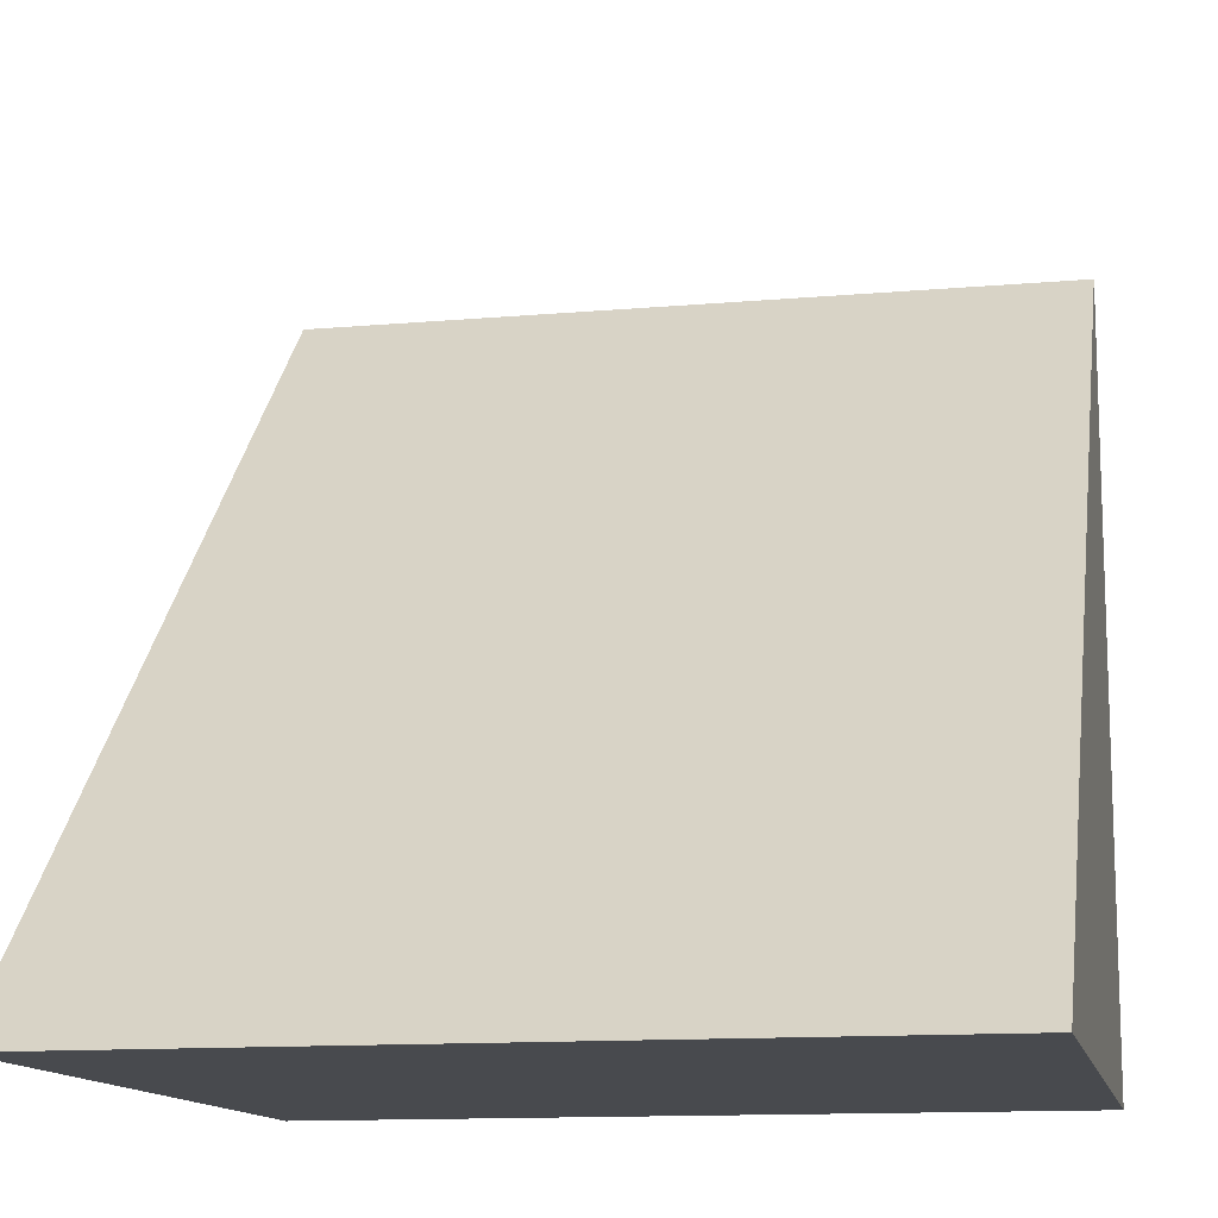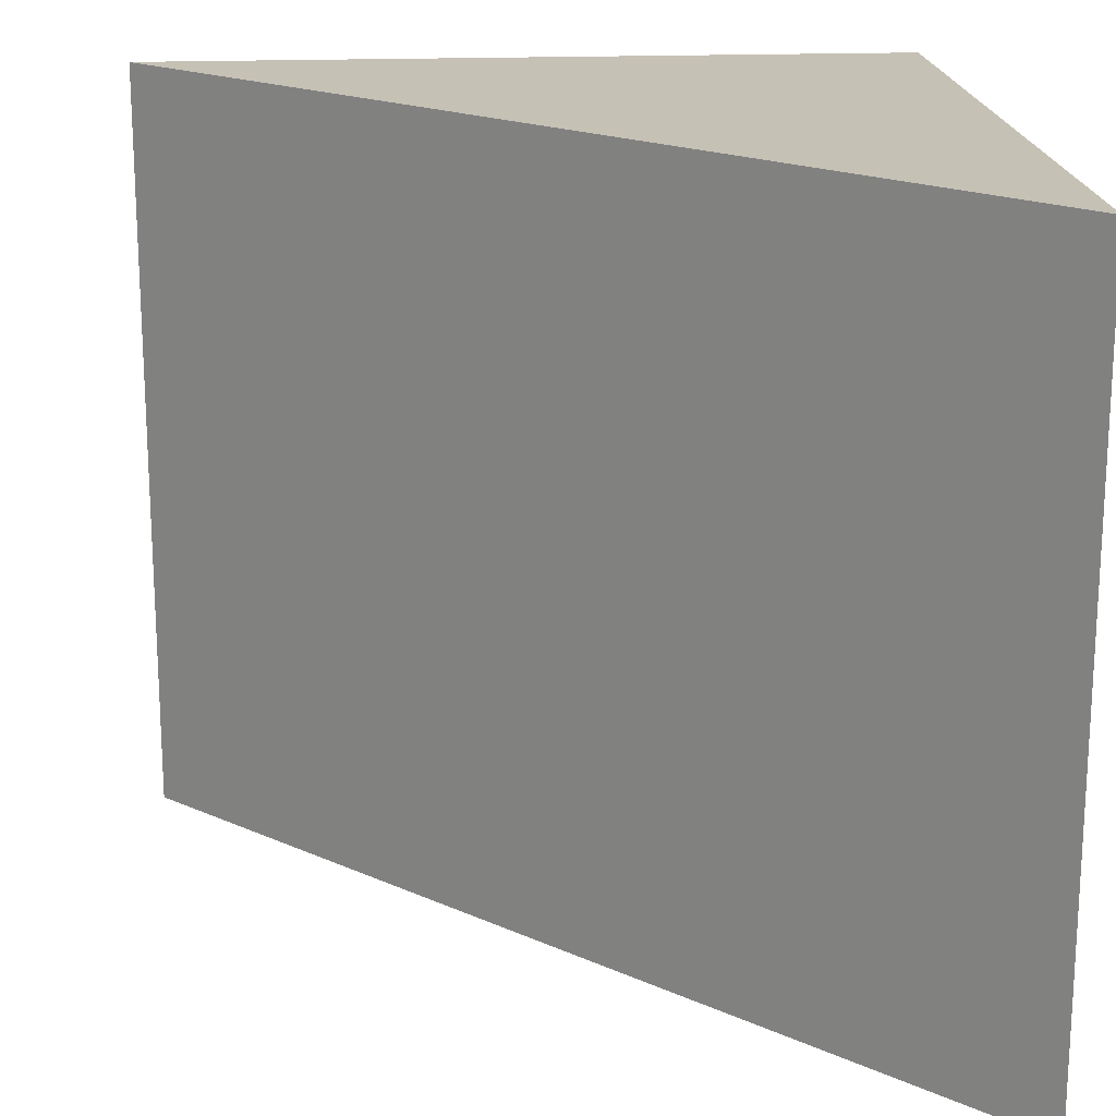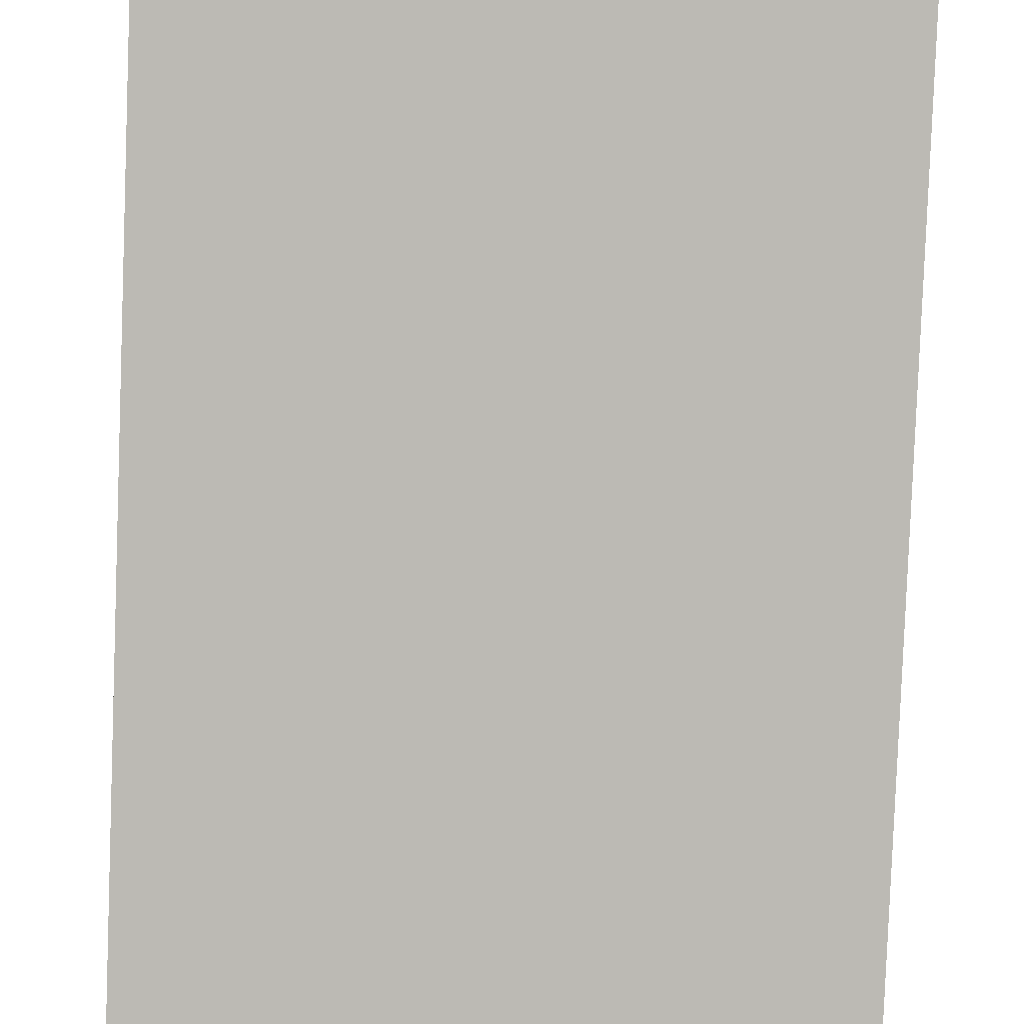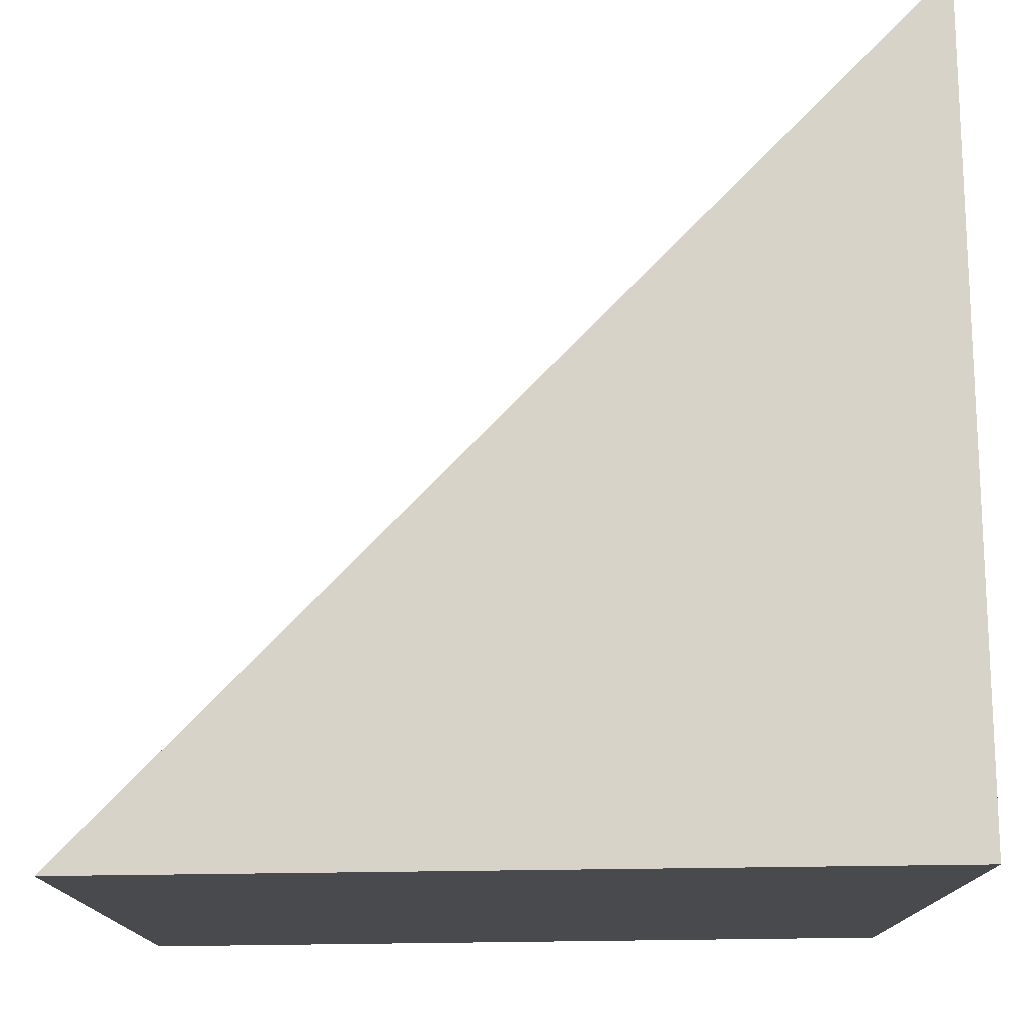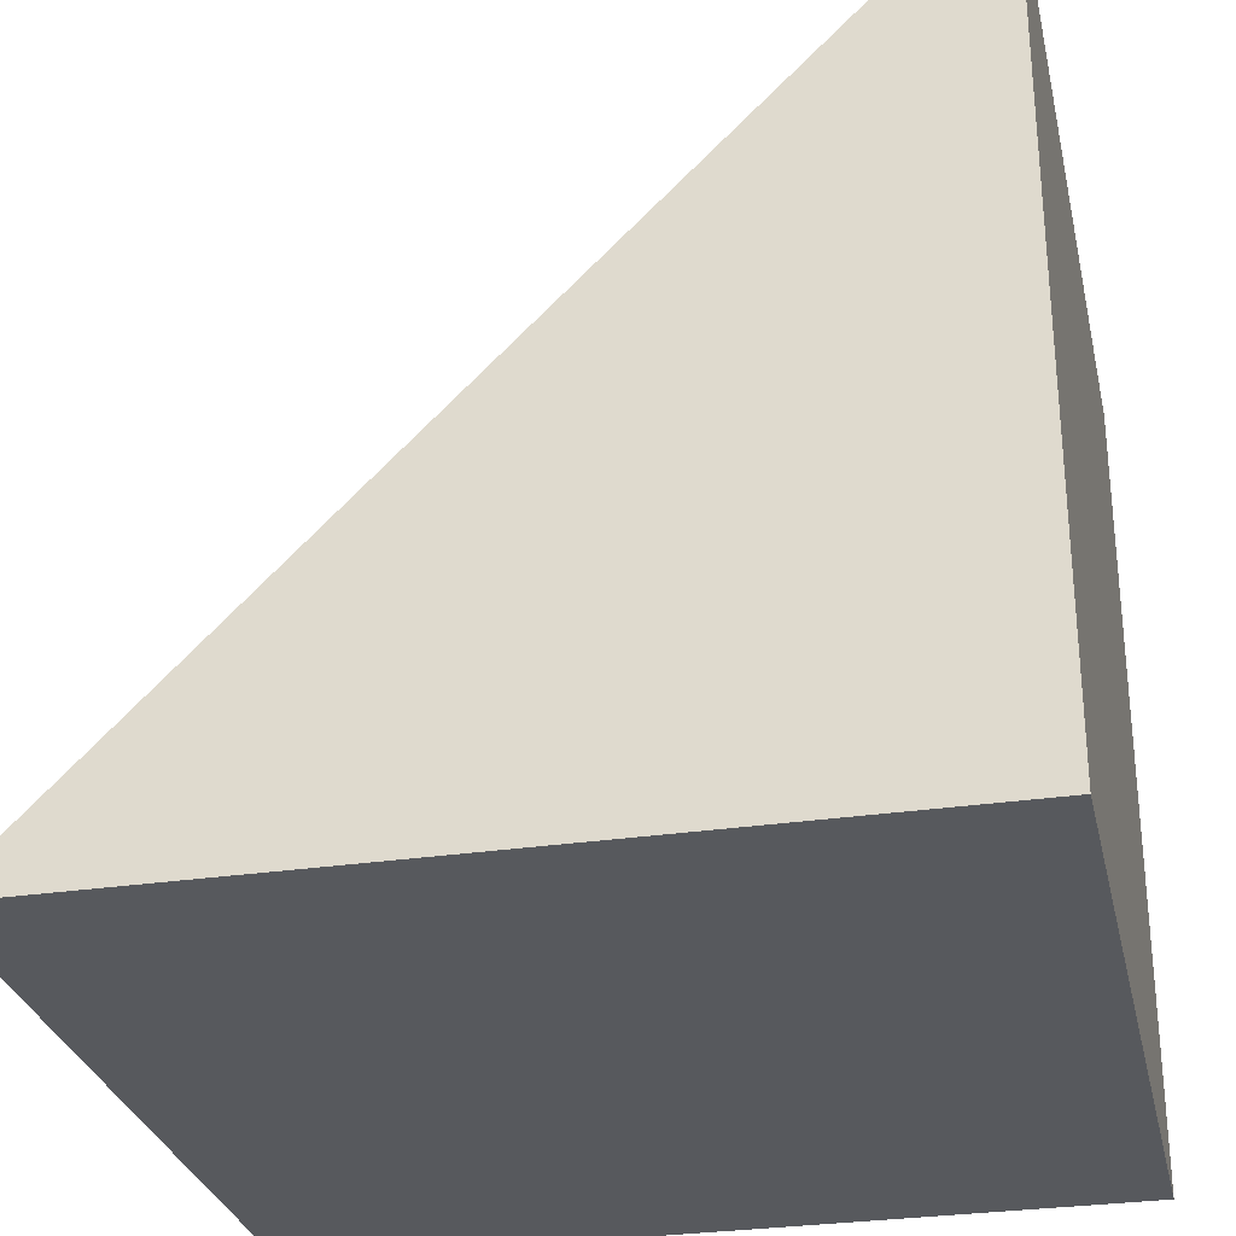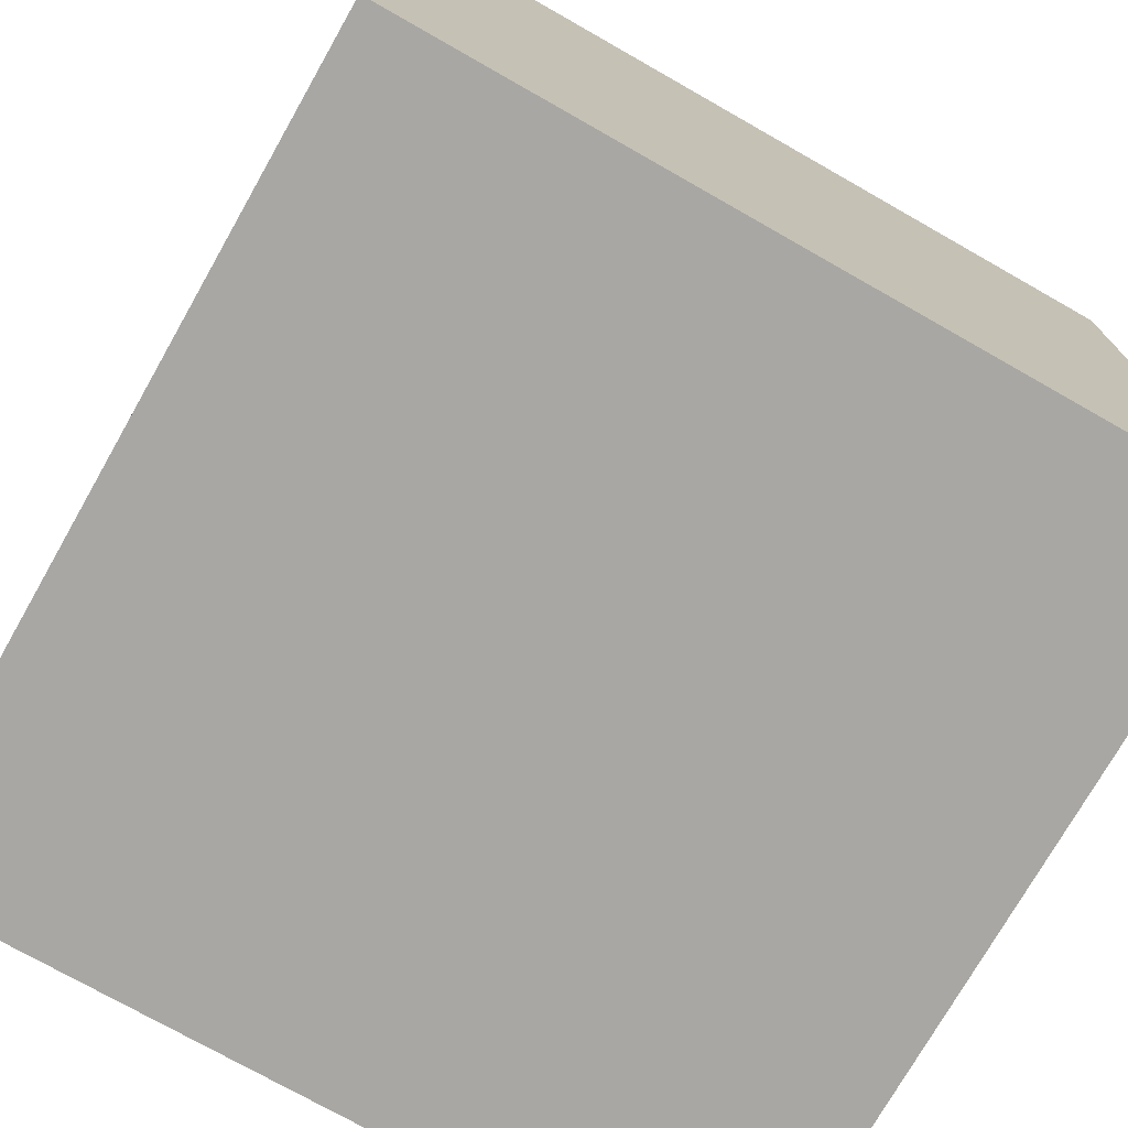
<metadata>
{"format":"obj","ext":"obj","renderer":"f3d","projection":"perspective","resolution":1024,"background":"white","views":[{"elev":-12.8,"azim":101.5,"up":"+Y"},{"elev":18.7,"azim":175.6,"up":"+Z"},{"elev":51.0,"azim":93.1,"up":"+Y"},{"elev":76.6,"azim":-90.7,"up":"+Z"},{"elev":-29.5,"azim":-167.6,"up":"+Y"},{"elev":-74.5,"azim":-119.6,"up":"+Y"}]}
</metadata>
<code>
v -0.5 -0.5 0.5
v 0.5 -0.5 0.5
v -0.5 0.5 0.5
v -0.5 -0.5 -0.5
v -0.5 0.5 -0.5
v 0.5 -0.5 -0.5
v -0.5 0.5 0.1665
v 0.5 -0.5 0.1665
v 0.5 -0.5 -0.1665
v -0.5 0.5 -0.1665
v -0.5 0.5 -0.1665
v -0.5 -0.5 -0.1665
v -0.5 -0.5 0.1665
v -0.5 0.5 0.1665
v -0.5 -0.5 -0.1665
v 0.5 -0.5 -0.1665
v 0.5 -0.5 0.1665
v -0.5 -0.5 0.1665
v 0.5 -0.5 -0.1665
v 0.5 -0.5 -0.5
v -0.5 0.5 -0.5
v -0.5 0.5 -0.1665
v -0.5 -0.5 -0.5
v -0.5 -0.5 -0.1665
v -0.5 0.5 -0.1665
v -0.5 0.5 -0.5
v -0.5 -0.5 -0.1665
v -0.5 -0.5 -0.5
v 0.5 -0.5 -0.5
v 0.5 -0.5 -0.1665
v -0.5 -0.5 0.1665
v -0.5 -0.5 0.5
v -0.5 0.5 0.5
v -0.5 0.5 0.1665
v -0.5 -0.5 0.5
v -0.5 -0.5 0.1665
v 0.5 -0.5 0.1665
v 0.5 -0.5 0.5
v -0.5 0.5 0.5
v 0.5 -0.5 0.5
v 0.5 -0.5 0.1665
v -0.5 0.5 0.1665
g RC_Prism_Cardlife
f 1 2 3
f 4 5 6
f 7 8 9
f 7 9 10
f 11 12 13
f 11 13 14
f 15 16 17
f 15 17 18
f 19 20 21
f 19 21 22
f 23 24 25
f 23 25 26
f 27 28 29
f 27 29 30
f 31 32 33
f 31 33 34
f 35 36 37
f 35 37 38
f 39 40 41
f 39 41 42

</code>
